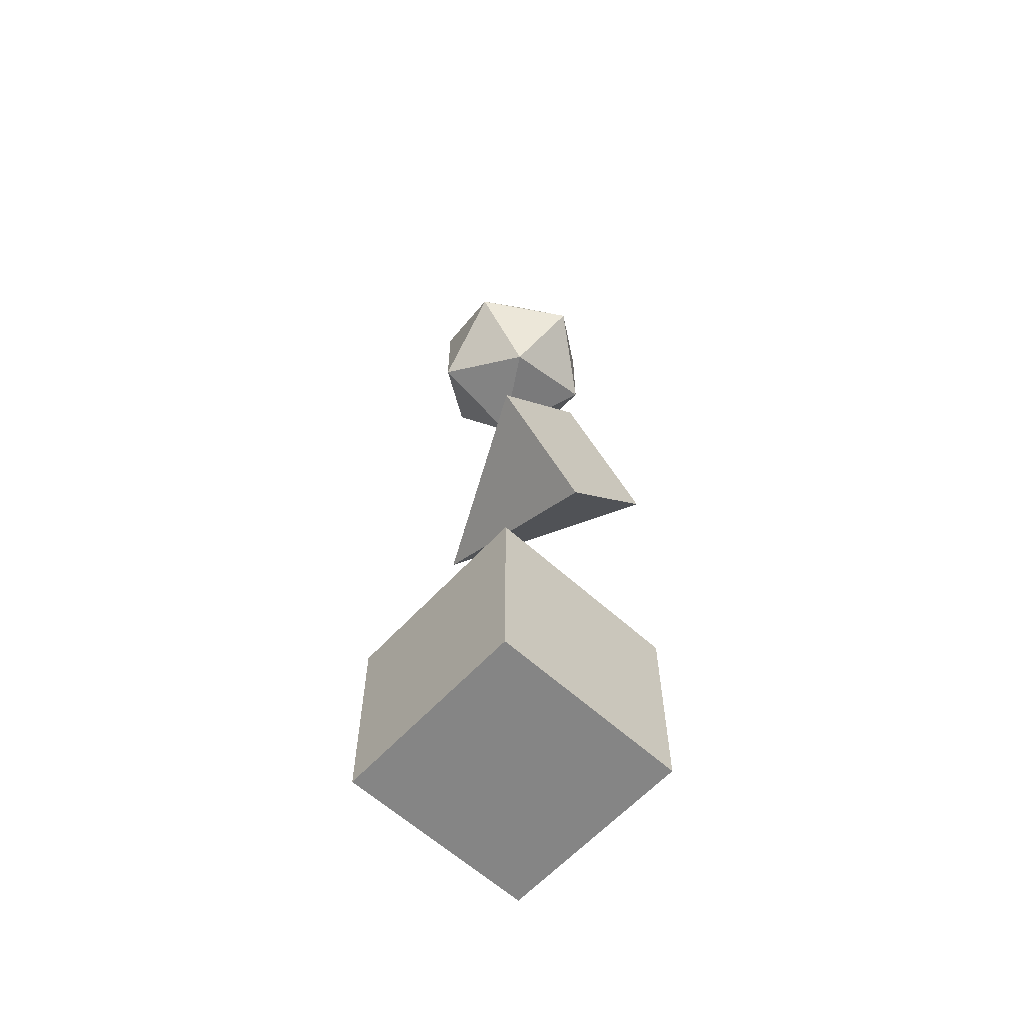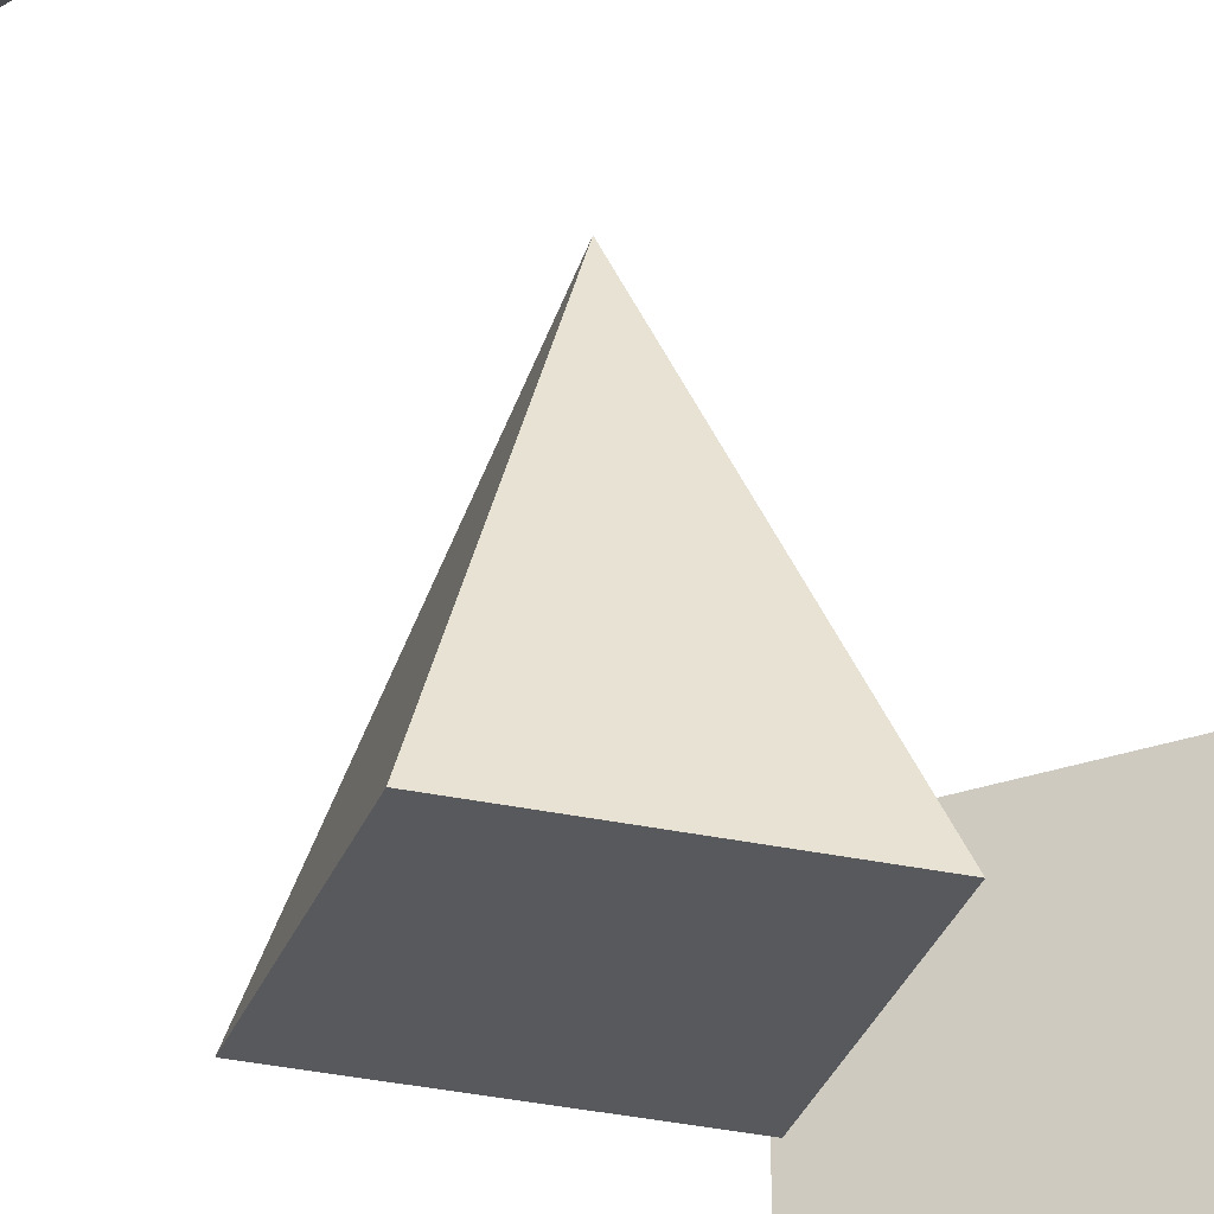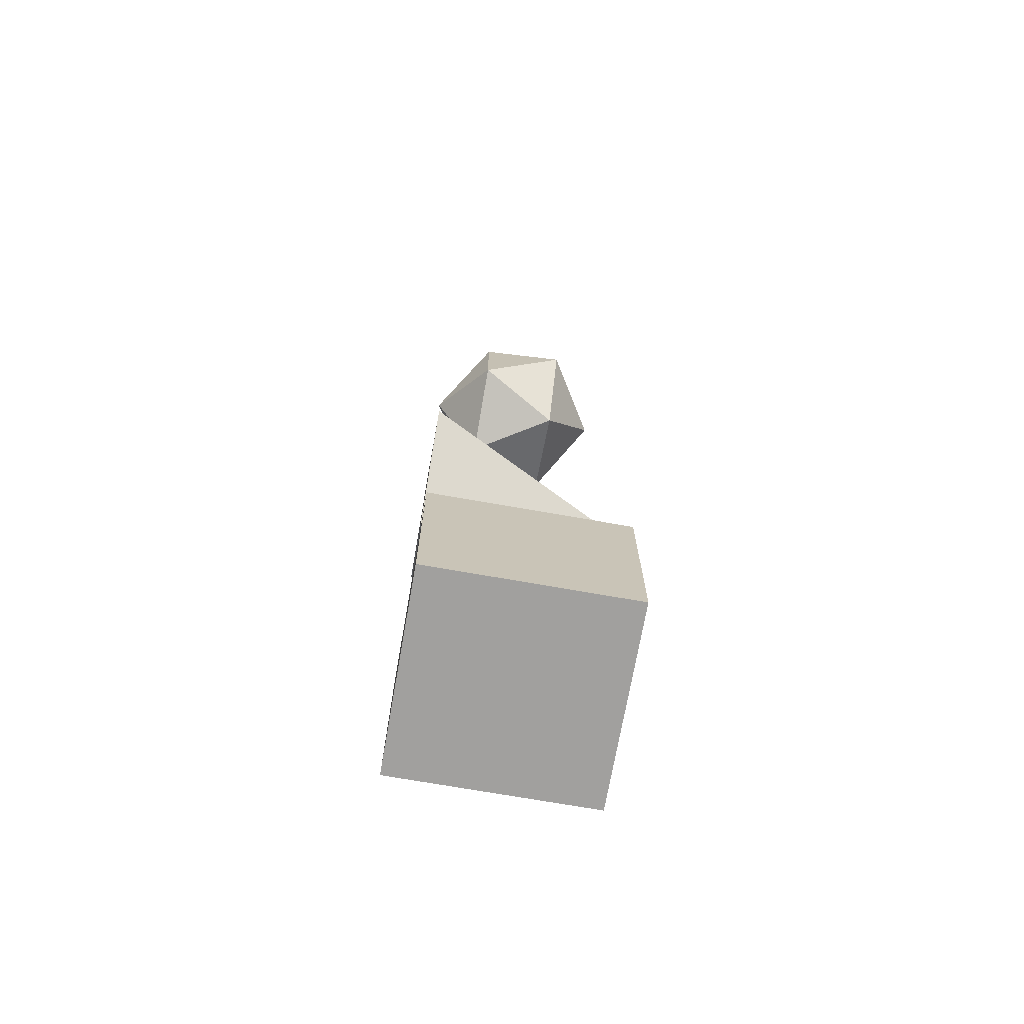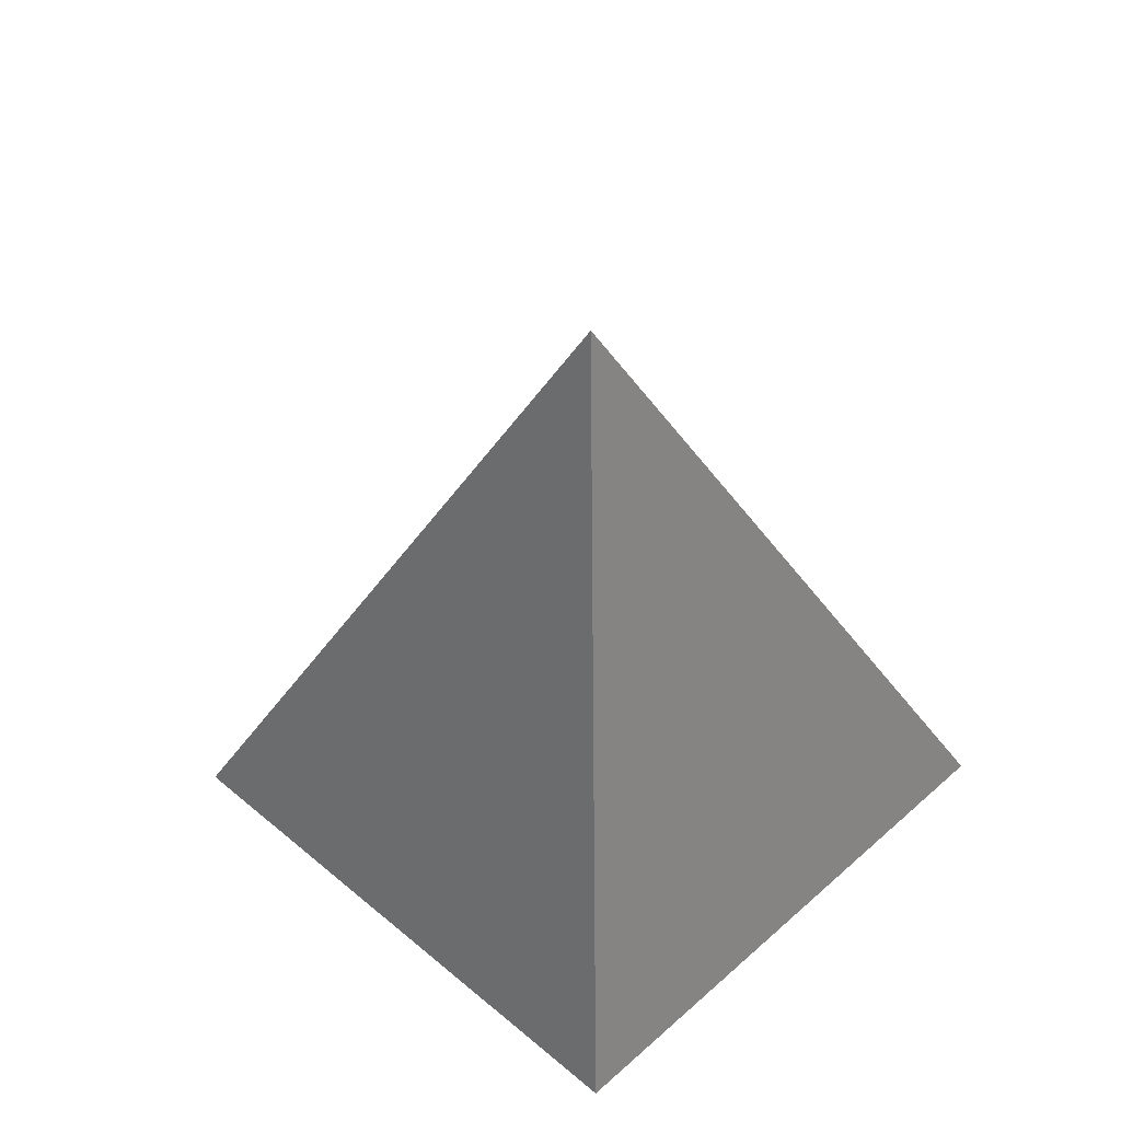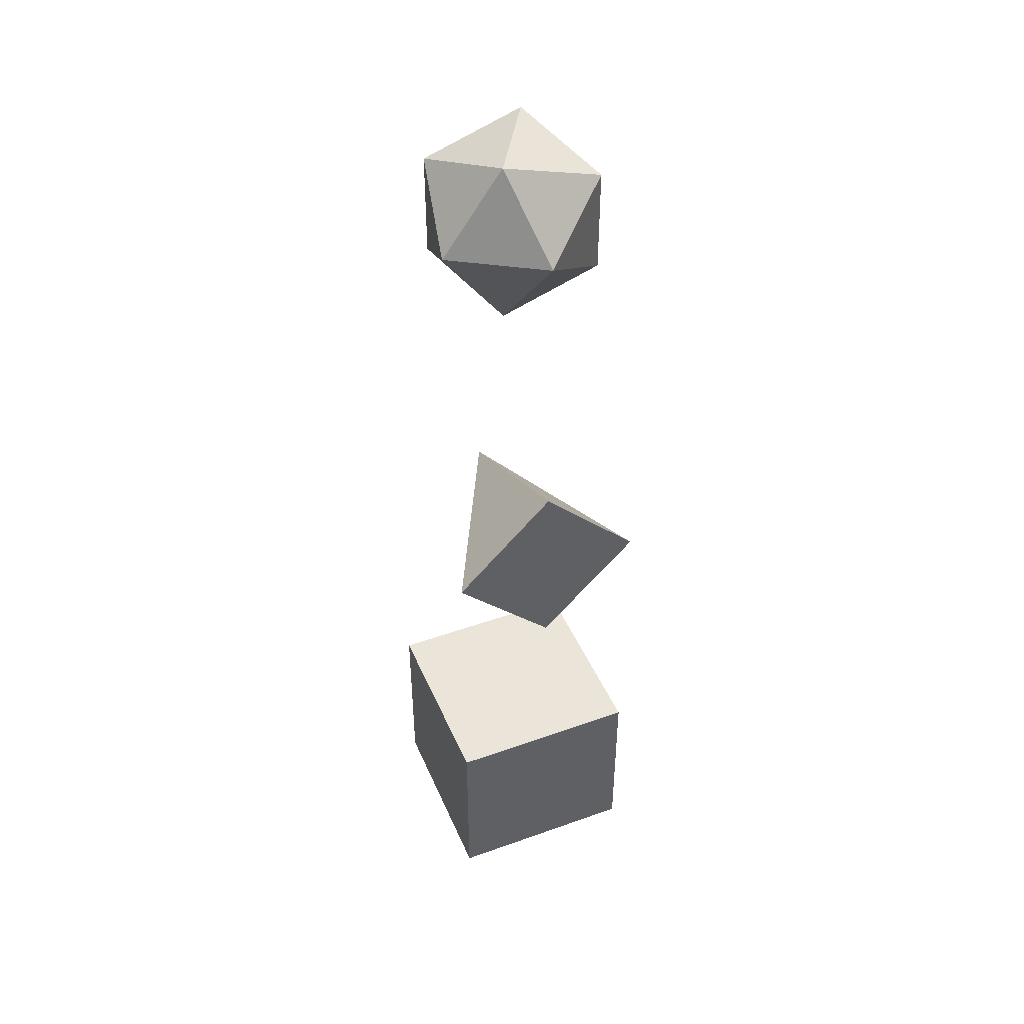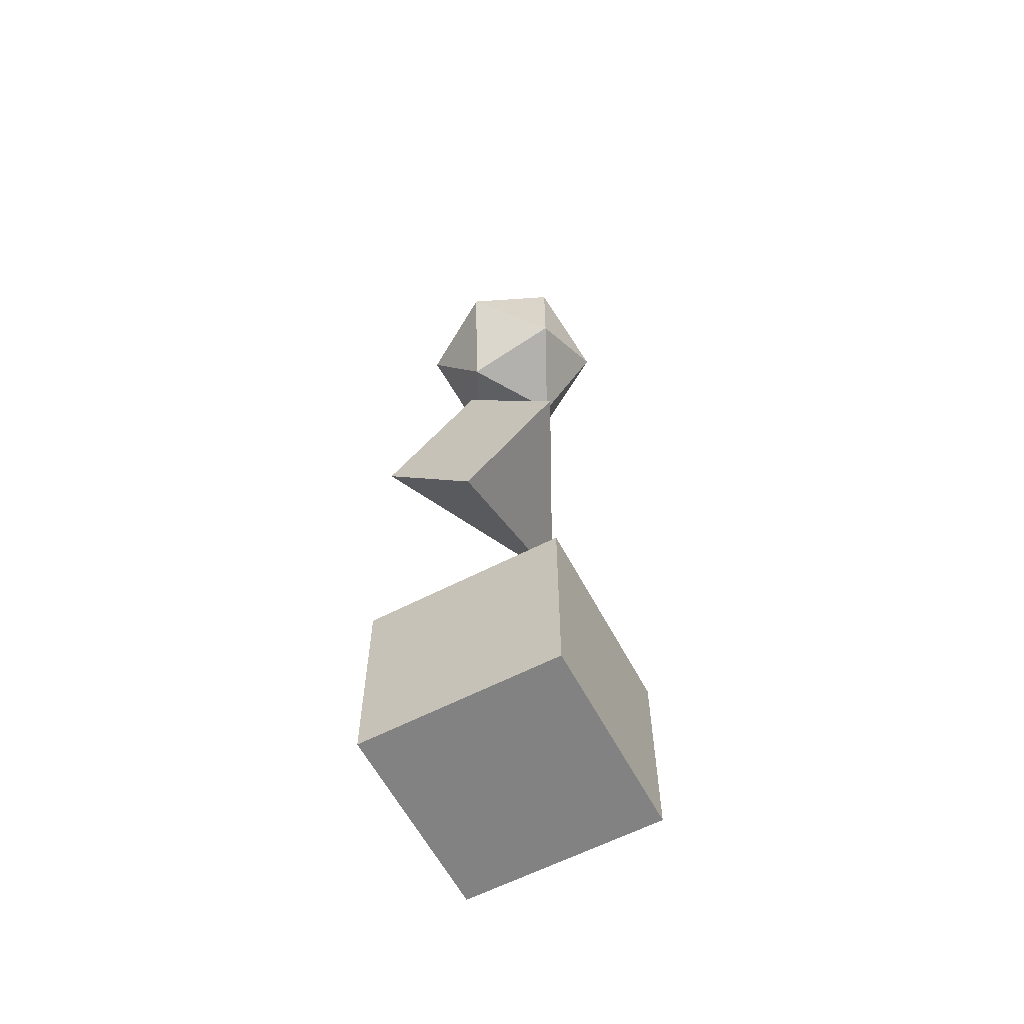
<metadata>
{"format":"obj","ext":"obj","renderer":"f3d","projection":"perspective","resolution":1024,"background":"white","views":[{"elev":-61.7,"azim":-42.6,"up":"+Z"},{"elev":-29.5,"azim":27.1,"up":"+Y"},{"elev":-71.8,"azim":80.0,"up":"+Z"},{"elev":55.5,"azim":-91.0,"up":"+Y"},{"elev":44.8,"azim":-22.5,"up":"+Z"},{"elev":-60.9,"azim":27.8,"up":"+Z"}]}
</metadata>
<code>
o Cone
v 0 -1 -1
v 1 -1 0
v -0 -1 1
v -1 -1 -0
v 0 1 0
f 1 5 2
f 2 5 3
f 3 5 4
f 4 5 1
f 1 2 3 4
o Icosphere
v 0 -1 4
v 0.7236 -0.4472 4.526
v -0.2764 -0.4472 4.851
v -0.8944 -0.4472 4
v -0.2764 -0.4472 3.149
v 0.7236 -0.4472 3.474
v 0.2764 0.4472 4.851
v -0.7236 0.4472 4.526
v -0.7236 0.4472 3.474
v 0.2764 0.4472 3.149
v 0.8944 0.4472 4
v 0 1 4
f 6 7 8
f 7 6 11
f 6 8 9
f 6 9 10
f 6 10 11
f 7 11 16
f 8 7 12
f 9 8 13
f 10 9 14
f 11 10 15
f 7 16 12
f 8 12 13
f 9 13 14
f 10 14 15
f 11 15 16
f 12 16 17
f 13 12 17
f 14 13 17
f 15 14 17
f 16 15 17
o Cube
v -1 -1 -3
v -1 1 -3
v -1 -1 -5
v -1 1 -5
v 1 -1 -3
v 1 1 -3
v 1 -1 -5
v 1 1 -5
f 18 19 21 20
f 20 21 25 24
f 24 25 23 22
f 22 23 19 18
f 20 24 22 18
f 25 21 19 23

</code>
